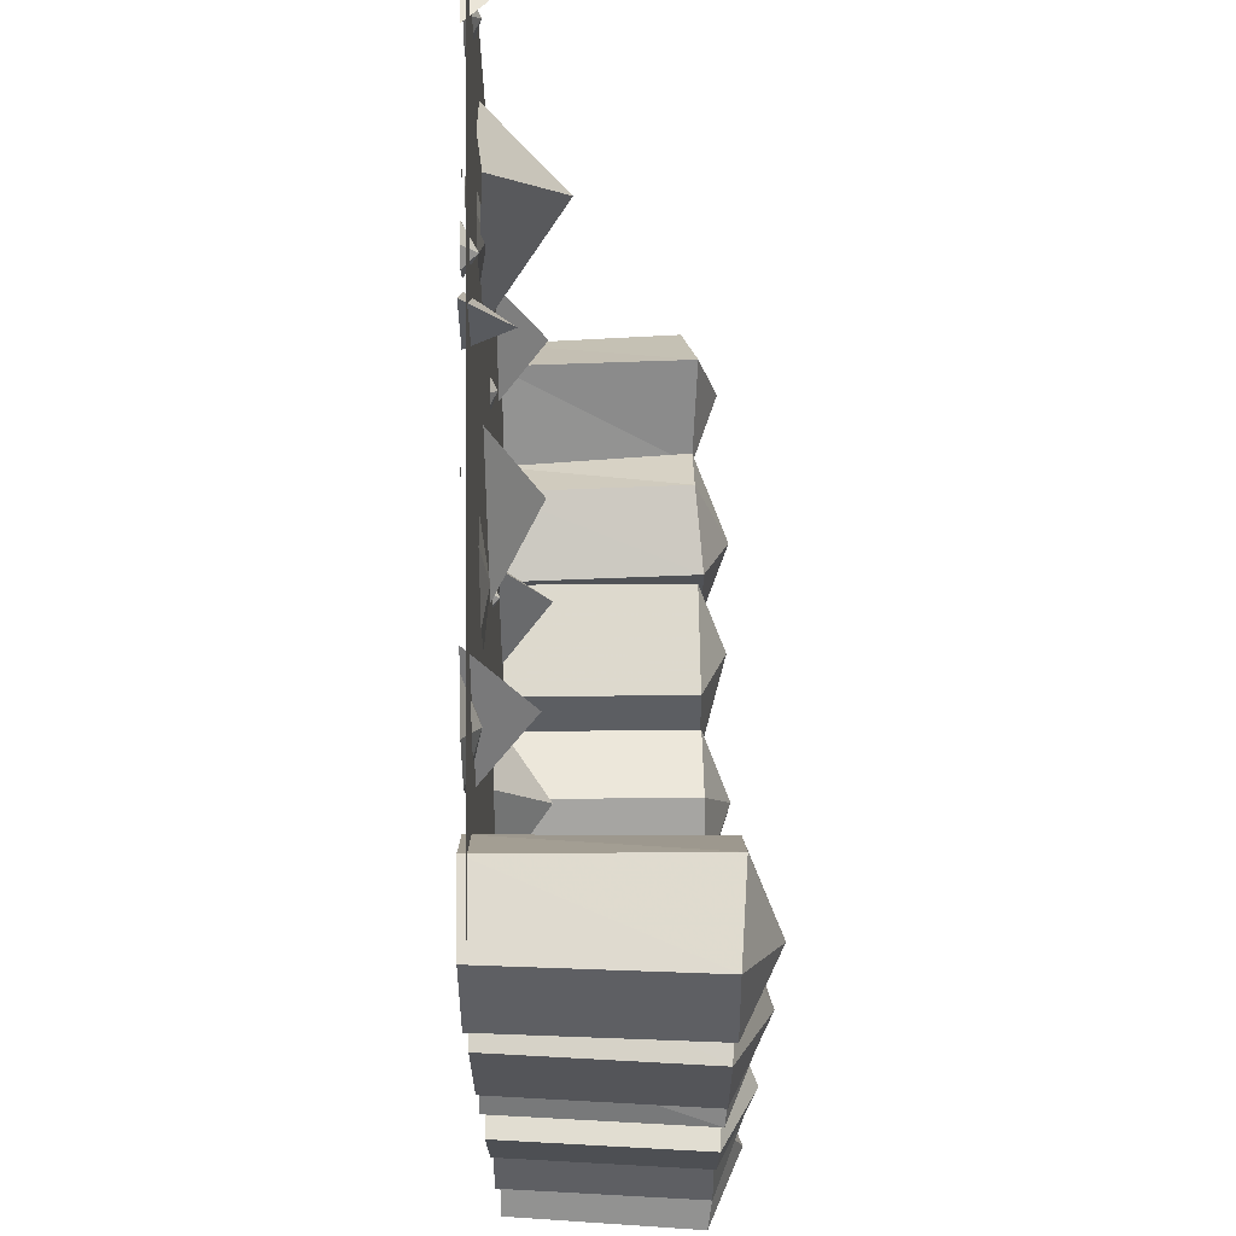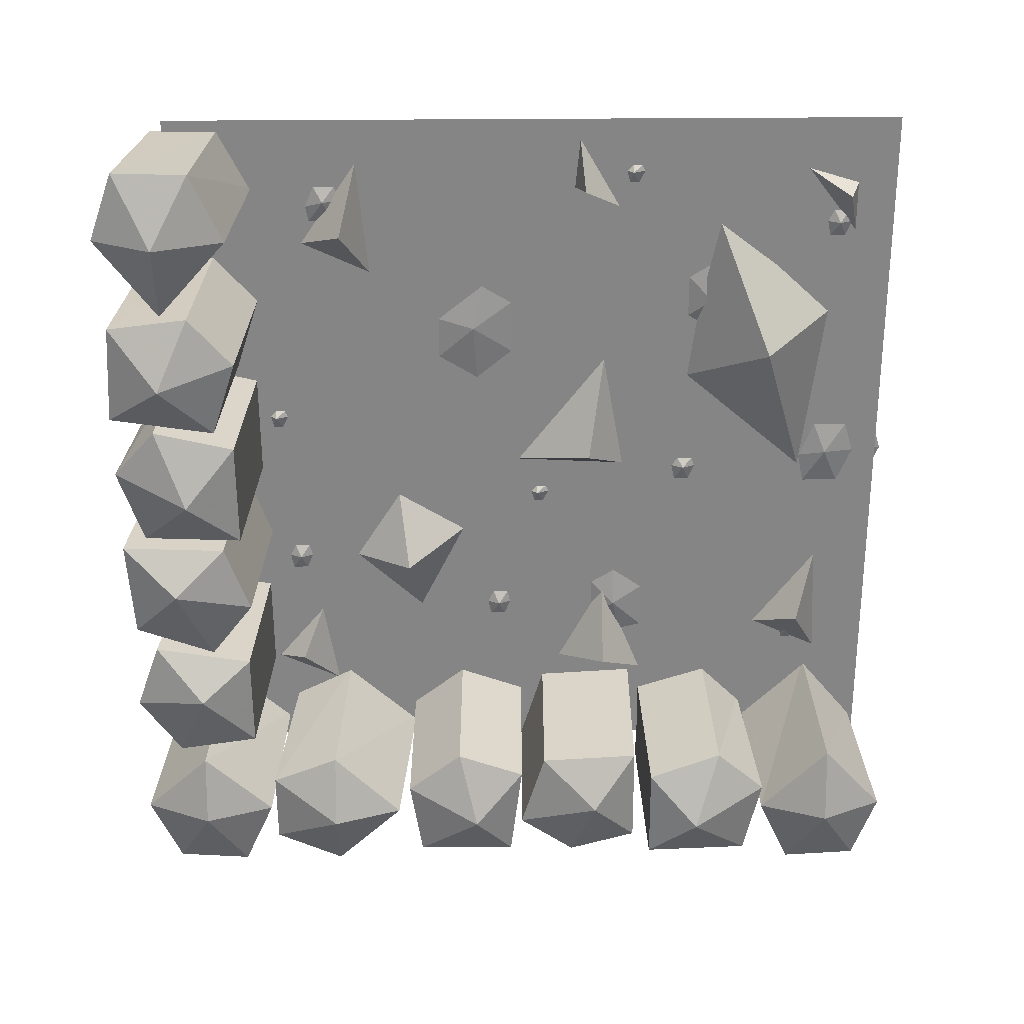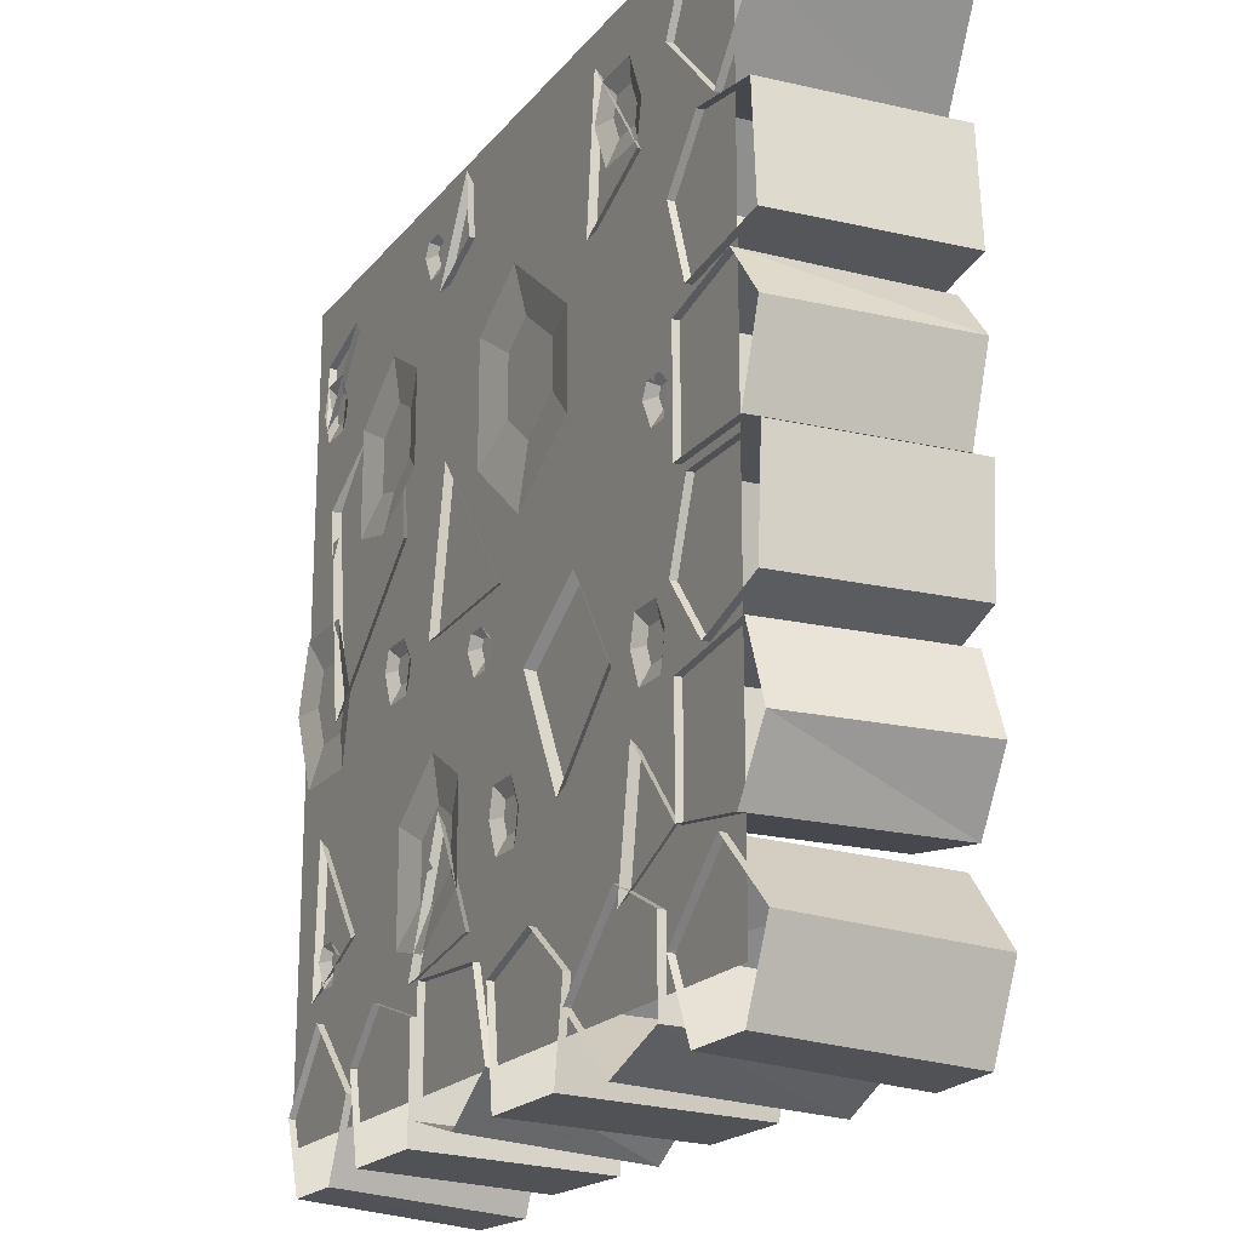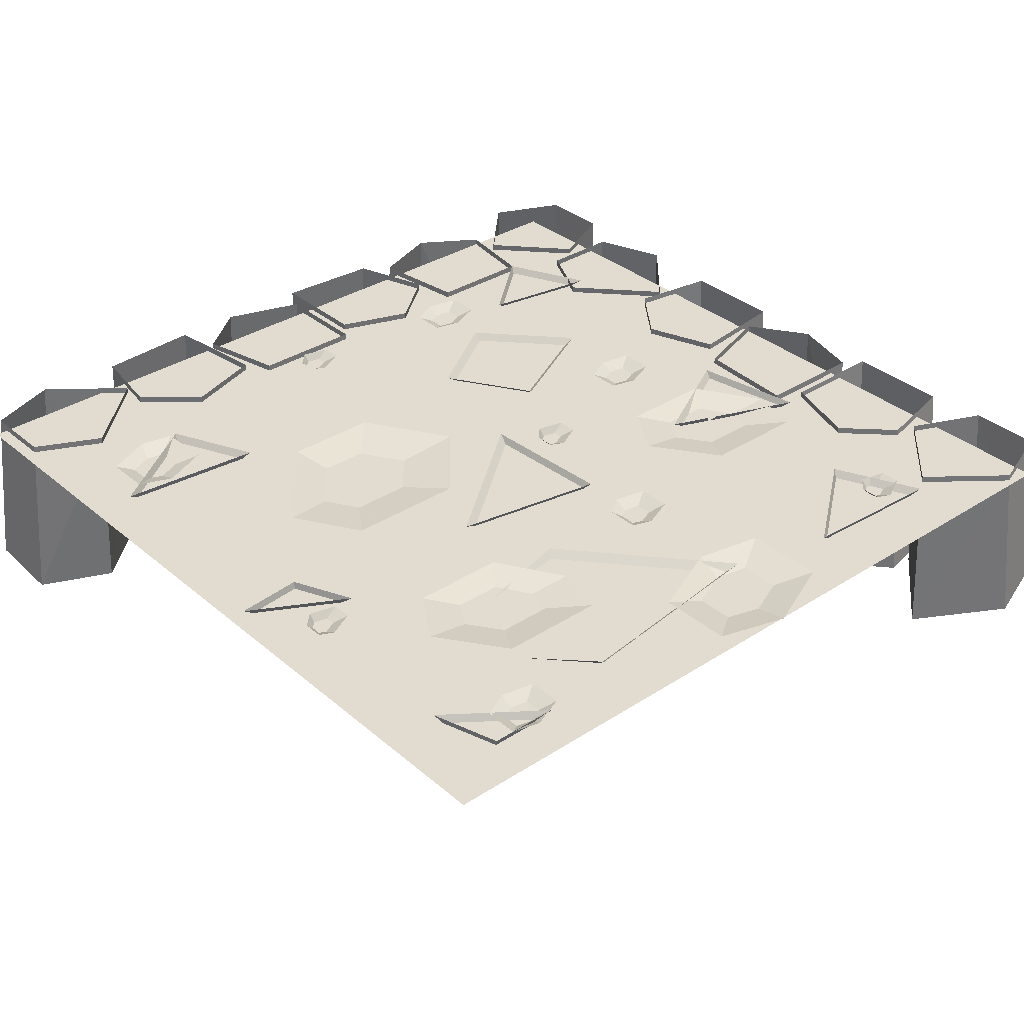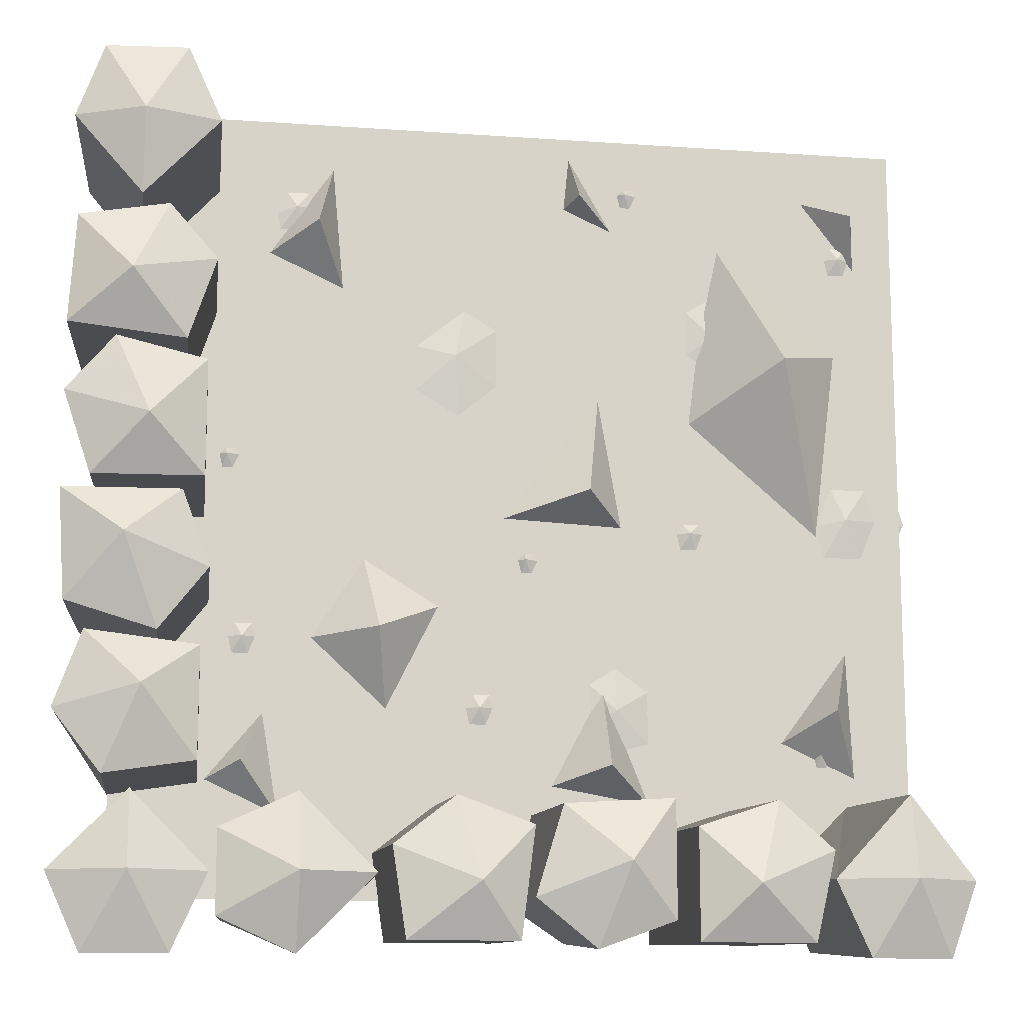
<metadata>
{"format":"obj","ext":"obj","renderer":"f3d","projection":"perspective","resolution":1024,"background":"white","views":[{"elev":68.8,"azim":-91.1,"up":"+Z"},{"elev":-61.7,"azim":0.3,"up":"+Y"},{"elev":-19.7,"azim":-117.1,"up":"+Z"},{"elev":34.4,"azim":48.8,"up":"+Y"},{"elev":-12.8,"azim":-9.3,"up":"+Z"}]}
</metadata>
<code>
v -0.2891 0 0.2109
v -0.2891 0 0.1953
v -0.2734 0 0.2109
v -0.05469 0 -0.3203
v -0.05469 0 -0.3047
v -0.07031 0 -0.3203
v -0.02344 -0.01562 -0.2188
v -0.03906 0 -0.1875
v -0.05469 0 -0.2188
v -0.04688 0 -0.2578
v -0.007812 0 -0.2578
v 0.007812 0 -0.2188
v 0 0 -0.1875
v -0.2891 0 -0.1875
v -0.3047 0 -0.1875
v -0.2891 0 -0.2109
v -0.3047 -0.01562 -0.1406
v -0.3203 0 -0.1094
v -0.3359 0 -0.1406
v -0.3281 0 -0.1797
v -0.2891 0 -0.1797
v -0.2734 0 -0.1406
v -0.2812 0 -0.1094
v -0.3125 0 -0.03125
v -0.3281 0 -0.03125
v -0.3125 0 -0.05469
v -0.07812 0 -0.02344
v -0.09375 0 -0.02344
v -0.07812 0 -0.03906
v 0.03125 -0.01562 -0.03906
v 0.03125 0 -0.02344
v 0.01562 0 -0.03906
v 0.02344 0 -0.07031
v 0.04688 0 -0.07031
v 0.0625 0 -0.03906
v 0.05469 0 -0.02344
v -0.2188 0 0.02344
v -0.2344 0 0.02344
v -0.2188 0 0.007812
v -0.05469 -0.01562 0.2109
v -0.1484 0 0.2344
v -0.1484 0 0.125
v -0.04688 0 0.0625
v 0.04688 0 0.1406
v 0.04688 0 0.2812
v -0.03125 0 0.3281
v -0.3203 0 0.1016
v -0.3203 0 0.08594
v -0.3047 0 0.1016
v -0.3281 -0.01562 0.07812
v -0.3281 0 0.09375
v -0.3438 0 0.07812
v -0.3359 0 0.04688
v -0.3125 0 0.04688
v -0.2969 0 0.07812
v -0.3047 0 0.09375
v -0.25 -0.01562 0.3906
v -0.2734 0 0.4297
v -0.2969 0 0.375
v -0.2891 0 0.3359
v -0.2266 0 0.3359
v -0.2031 0 0.3906
v -0.2188 0 0.4297
v -0.04688 0 0.4375
v -0.04688 0 0.4141
v -0.03125 0 0.4375
v 0.1562 -0.01562 0.4297
v 0.1562 0 0.4453
v 0.1406 0 0.4297
v 0.1484 0 0.3984
v 0.1719 0 0.3984
v 0.1875 0 0.4297
v 0.1797 0 0.4453
v 0.25 0 0.4141
v 0.2344 0 0.4141
v 0.25 0 0.3984
v 0.4297 -0.01562 0.3594
v 0.4141 0 0.3906
v 0.3984 0 0.3594
v 0.4062 0 0.3203
v 0.4453 0 0.3203
v 0.4609 0 0.3594
v 0.4531 0 0.3906
v 0.4219 0 0.1953
v 0.4062 0 0.1953
v 0.4219 0 0.1719
v 0.1328 0 0.2188
v 0.1328 0 0.2031
v 0.1484 0 0.2188
v 0.2656 -0.01562 0.25
v 0.2031 0 0.2031
v 0.2812 0 0.1562
v 0.3438 0 0.1719
v 0.3438 0 0.2969
v 0.2656 0 0.3516
v 0.2031 0 0.3125
v 0.2734 0 0.2578
v 0.2578 0 0.2578
v 0.2734 0 0.2422
v 0.1562 0 -0.03125
v 0.1562 0 -0.01562
v 0.1406 0 -0.03125
v 0.2344 -0.01562 0
v 0.2188 0 0.02344
v 0.2031 0 0
v 0.2109 0 -0.03906
v 0.25 0 -0.03906
v 0.2656 0 0
v 0.2578 0 0.02344
v 0.3438 0 0.007812
v 0.3281 0 0.007812
v 0.3438 0 -0.01562
v 0.4297 -0.01562 0.02344
v 0.3984 0 0.1016
v 0.3594 0 0.007812
v 0.375 0 -0.07031
v 0.4688 0 -0.07031
v 0.5078 0 0.02344
v 0.4844 0 0.1016
v 0.2734 0 -0.2109
v 0.2734 0 -0.1875
v 0.2578 0 -0.2109
v 0.1406 -0.01562 -0.2188
v 0.07812 0 -0.2656
v 0.1562 0 -0.3125
v 0.2188 0 -0.2969
v 0.2188 0 -0.1719
v 0.1406 0 -0.1172
v 0.07812 0 -0.1562
v 0.3906 -0.01562 -0.2656
v 0.3906 0 -0.25
v 0.375 0 -0.2656
v 0.3828 0 -0.2969
v 0.4062 0 -0.2969
v 0.4219 0 -0.2656
v 0.4141 0 -0.25
v 0.1484 0 -0.2344
v 0.1484 0 -0.2188
v 0.1328 0 -0.2344
v 0.3984 -0.0625 -0.2188
v 0.3359 0 -0.2578
v 0.4375 0 -0.3047
v 0.4297 0 -0.1328
v 0.3359 -0.09375 0.2031
v 0.3984 0 -0.01562
v 0.4297 0 0.2344
v 0.2734 -0.01562 0.3594
v 0.2266 0 0.1328
v 0.09375 -0.04688 0.4141
v 0.1484 0 0.375
v 0.08594 0 0.4844
v 0.07812 0 0.4062
v -0.2266 -0.0625 0.3594
v -0.2891 0 0.3281
v -0.1875 0 0.2812
v -0.2031 0 0.4531
v 0.125 -0.0625 -0.2891
v 0.05469 0 -0.3125
v 0.1875 0 -0.3359
v 0.125 0 -0.1797
v -0.3047 -0.04688 -0.2891
v -0.3516 0 -0.3125
v -0.25 0 -0.3594
v -0.2734 0 -0.2188
v -0.1484 -0.0625 -0.1328
v -0.1328 0 -0.2344
v -0.0625 0 -0.09375
v -0.1641 0 -0.03125
v -0.2344 0 -0.1406
v 0.1016 -0.0625 0.03906
v -0.007812 0 0.007812
v 0.1562 0 0
v 0.125 0 0.1797
v 0.4375 -0.04688 0.4062
v 0.375 0 0.4375
v 0.4531 0 0.3359
v 0.4531 0 0.4141
v -0.4297 -0.25 -0.4297
v -0.5156 -0.2109 -0.4297
v -0.4766 -0.2109 -0.5156
v -0.3828 -0.2188 -0.5156
v -0.3438 -0.2188 -0.4297
v -0.4297 -0.2266 -0.3438
v -0.4219 0 -0.3359
v -0.5 0 -0.4141
v -0.4609 0 -0.5
v -0.375 0 -0.5
v -0.3359 0 -0.4141
v -0.4219 -0.25 -0.2344
v -0.4844 -0.2109 -0.1719
v -0.5156 -0.2109 -0.2578
v -0.4609 -0.2188 -0.3281
v -0.3594 -0.2188 -0.3125
v -0.3594 -0.2188 -0.1875
v -0.3516 0 -0.1875
v -0.4688 0 -0.1719
v -0.5 0 -0.2578
v -0.4531 0 -0.3281
v -0.4453 -0.25 -0.07031
v -0.5078 -0.2109 -0.1406
v -0.4062 -0.2188 -0.1719
v -0.3516 -0.2188 -0.1016
v -0.3828 -0.2188 -0.01562
v -0.5156 -0.2109 -0.01562
v -0.5 0 -0.01562
v -0.4922 0 -0.1406
v -0.3984 0 -0.1719
v -0.3438 0 -0.1016
v -0.375 0 -0.01562
v -0.4219 -0.25 0.0625
v -0.3594 -0.2188 0.1328
v -0.4609 -0.2188 0.1562
v -0.5156 -0.2109 0.09375
v -0.4844 -0.2109 0
v -0.3594 -0.2188 0
v -0.3516 0 0
v -0.3516 0 0.1328
v -0.4531 0 0.1562
v -0.5 0 0.09375
v -0.4688 0 0
v -0.3516 -0.2188 0.25
v -0.4062 -0.2188 0.3125
v -0.4453 -0.25 0.2266
v -0.3828 -0.2188 0.1562
v -0.375 0 0.1562
v -0.3438 0 0.25
v -0.3984 0 0.3125
v -0.5078 -0.2109 0.2969
v -0.5156 -0.2109 0.1719
v -0.5 0 0.1719
v -0.4922 0 0.2969
v -0.4375 -0.25 0.4141
v -0.5156 -0.2109 0.4141
v -0.4375 -0.2266 0.3203
v -0.3516 -0.2188 0.4141
v -0.3906 -0.2188 0.5
v -0.4844 -0.2109 0.5
v -0.4688 0 0.4844
v -0.5 0 0.3984
v -0.4297 0 0.3125
v -0.3438 0 0.4062
v -0.3828 0 0.4844
v 0.3828 -0.2188 -0.5156
v 0.4766 -0.2109 -0.5156
v 0.4297 -0.25 -0.4297
v 0.3438 -0.2188 -0.4297
v 0.3359 0 -0.4141
v 0.375 0 -0.5
v 0.4609 0 -0.5
v 0.5078 -0.2109 -0.4297
v 0.4297 -0.2266 -0.3359
v 0.4219 0 -0.3281
v 0.4922 0 -0.4141
v 0.2812 -0.2188 -0.3438
v 0.1875 -0.2266 -0.375
v 0.25 -0.2578 -0.4375
v 0.3438 -0.2188 -0.3984
v 0.3281 0 -0.3906
v 0.2734 0 -0.3359
v 0.1797 0 -0.3672
v 0.1875 -0.2266 -0.5
v 0.3203 -0.2188 -0.5
v 0.3047 0 -0.4922
v 0.1797 0 -0.4922
v 0.1094 -0.25 -0.4141
v 0.1641 -0.2188 -0.4766
v 0.1641 -0.2188 -0.3438
v 0.03906 -0.2188 -0.3516
v 0.007812 -0.2188 -0.4531
v 0.07812 -0.2109 -0.5078
v 0.07812 0 -0.4922
v 0.1641 0 -0.4688
v 0.1641 0 -0.3359
v 0.03906 0 -0.3438
v 0.007812 0 -0.4453
v -0.07812 -0.2188 -0.3438
v 0.007812 -0.2188 -0.375
v 0.007812 0 -0.3672
v -0.07812 0 -0.3359
v -0.1484 -0.2188 -0.3984
v -0.05469 -0.25 -0.4375
v -0.007812 -0.2188 -0.5
v -0.007812 0 -0.4922
v -0.1328 -0.2188 -0.5
v -0.1328 0 -0.4922
v -0.1484 0 -0.3906
v -0.25 -0.2578 -0.4297
v -0.25 -0.2266 -0.3438
v -0.3359 -0.2188 -0.3828
v -0.3359 -0.2188 -0.4766
v -0.25 -0.2188 -0.5156
v -0.1641 -0.2266 -0.4297
v -0.1484 0 -0.4219
v -0.2422 0 -0.3359
v -0.3203 0 -0.375
v -0.3203 0 -0.4688
v -0.2344 0 -0.5
v -0.4531 -0.007812 0.5
v -0.4531 -0.007812 -0.4453
v 0.5 -0.007812 -0.4453
v 0.5 -0.007812 0.5
f 1 2 3
f 4 5 6
f 7 8 9
f 7 9 10
f 7 10 11
f 7 11 12
f 7 12 13
f 7 13 8
f 14 15 16
f 17 18 19
f 17 19 20
f 17 20 21
f 17 21 22
f 17 22 23
f 17 23 18
f 24 25 26
f 27 28 29
f 30 31 32
f 30 32 33
f 30 33 34
f 30 34 35
f 30 35 36
f 30 36 31
f 37 38 39
f 40 41 42
f 40 42 43
f 40 43 44
f 40 44 45
f 40 45 46
f 40 46 41
f 47 48 49
f 50 51 52
f 50 52 53
f 50 53 54
f 50 54 55
f 50 55 56
f 50 56 51
f 57 58 59
f 57 59 60
f 57 60 61
f 57 61 62
f 57 62 63
f 57 63 58
f 64 65 66
f 67 68 69
f 67 69 70
f 67 70 71
f 67 71 72
f 67 72 73
f 67 73 68
f 74 75 76
f 77 78 79
f 77 79 80
f 77 80 81
f 77 81 82
f 77 82 83
f 77 83 78
f 84 85 86
f 87 88 89
f 90 91 92
f 90 92 93
f 90 93 94
f 90 94 95
f 90 95 96
f 90 96 91
f 97 98 99
f 100 101 102
f 103 104 105
f 103 105 106
f 103 106 107
f 103 107 108
f 103 108 109
f 103 109 104
f 110 111 112
f 113 114 115
f 113 115 116
f 113 116 117
f 113 117 118
f 113 118 119
f 113 119 114
f 120 121 122
f 123 124 125
f 123 125 126
f 123 126 127
f 123 127 128
f 123 128 129
f 123 129 124
f 130 131 132
f 130 132 133
f 130 133 134
f 130 134 135
f 130 135 136
f 130 136 131
f 137 138 139
f 140 141 142
f 140 142 143
f 140 143 141
f 144 145 146
f 144 146 147
f 144 147 148
f 144 148 145
f 149 150 151
f 149 151 152
f 149 152 150
f 153 154 155
f 153 155 156
f 153 156 154
f 157 158 159
f 157 159 160
f 157 160 158
f 161 162 163
f 161 163 164
f 161 164 162
f 165 166 167
f 165 167 168
f 165 168 169
f 165 169 166
f 170 171 172
f 170 172 173
f 170 173 171
f 174 175 176
f 174 176 177
f 174 177 175
f 298 299 300
f 298 300 301
f 178 179 180
f 178 180 181
f 178 181 182
f 178 182 183
f 178 183 179
f 189 190 191
f 189 191 192
f 189 192 193
f 189 193 194
f 189 194 190
f 199 200 201
f 199 201 202
f 199 202 203
f 199 203 204
f 199 204 200
f 210 211 212
f 210 212 213
f 210 213 214
f 210 214 215
f 210 215 211
f 221 222 223
f 221 223 224
f 222 228 223
f 223 228 229
f 223 229 224
f 232 233 234
f 232 234 235
f 232 235 236
f 232 236 237
f 232 237 233
f 243 244 245
f 243 245 246
f 244 250 245
f 245 250 251
f 245 251 246
f 254 255 256
f 254 256 257
f 255 261 256
f 256 261 262
f 256 262 257
f 265 266 267
f 265 267 268
f 265 268 269
f 265 269 270
f 265 270 266
f 276 280 281
f 276 281 277
f 277 281 282
f 280 284 281
f 281 284 282
f 287 288 289
f 287 289 290
f 287 290 291
f 287 291 292
f 287 292 288
f 179 183 184
f 179 184 185
f 179 185 180
f 180 185 186
f 180 186 181
f 181 186 187
f 181 187 182
f 182 187 188
f 182 188 183
f 183 188 184
f 190 194 195
f 190 195 196
f 190 196 191
f 191 196 197
f 191 197 192
f 192 197 198
f 192 198 193
f 193 198 162
f 193 162 194
f 194 162 195
f 200 204 205
f 200 205 206
f 200 206 201
f 201 206 207
f 201 207 202
f 202 207 208
f 202 208 203
f 203 208 209
f 203 209 204
f 204 209 205
f 211 215 216
f 211 216 217
f 211 217 212
f 212 217 218
f 212 218 213
f 213 218 219
f 213 219 214
f 214 219 220
f 214 220 215
f 215 220 216
f 221 224 225
f 221 225 226
f 221 226 222
f 222 226 227
f 222 227 228
f 224 229 230
f 224 230 225
f 227 231 228
f 228 231 229
f 229 231 230
f 233 237 238
f 233 238 239
f 233 239 234
f 234 239 240
f 234 240 235
f 235 240 241
f 235 241 236
f 236 241 242
f 236 242 237
f 237 242 238
f 243 246 247
f 243 247 248
f 243 248 244
f 244 248 249
f 244 249 250
f 246 251 252
f 246 252 247
f 253 252 251
f 253 251 250
f 253 250 249
f 254 257 258
f 254 258 259
f 254 259 255
f 255 259 260
f 255 260 261
f 257 262 263
f 257 263 258
f 262 264 263
f 264 262 261
f 264 261 260
f 266 270 271
f 266 271 272
f 266 272 267
f 267 272 273
f 267 273 268
f 268 273 274
f 268 274 269
f 269 274 275
f 269 275 270
f 270 275 271
f 276 277 278
f 276 278 279
f 276 279 280
f 277 282 283
f 277 283 278
f 282 284 285
f 282 285 283
f 280 279 286
f 280 286 284
f 284 286 285
f 288 292 293
f 288 293 294
f 288 294 289
f 289 294 295
f 289 295 290
f 290 295 296
f 290 296 291
f 291 296 297
f 291 297 292
f 292 297 293

</code>
